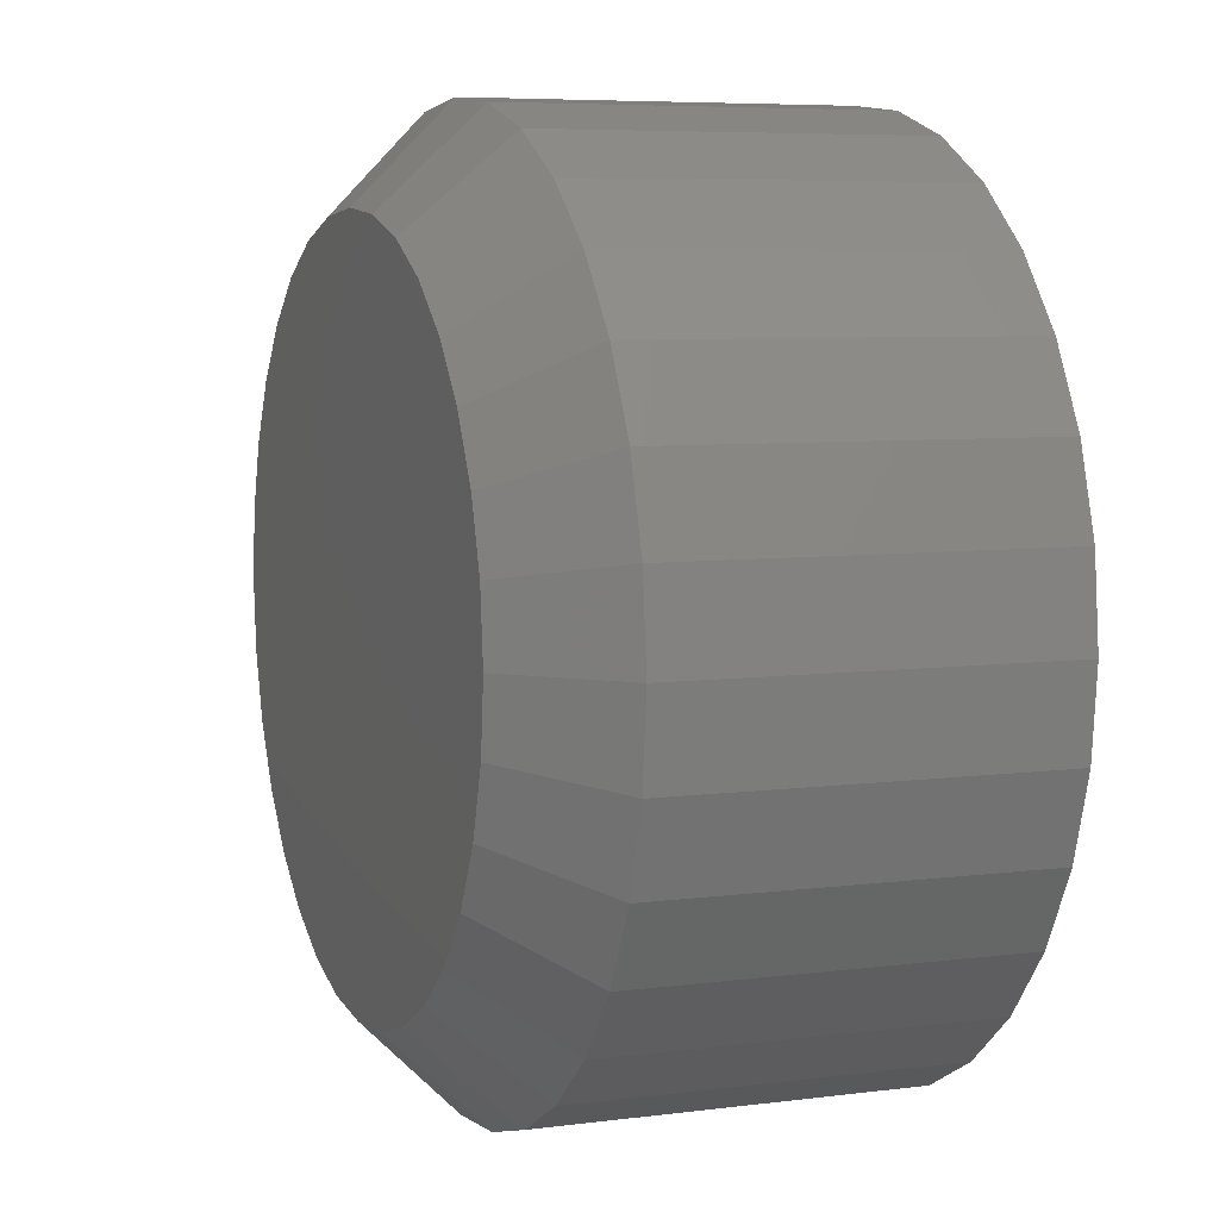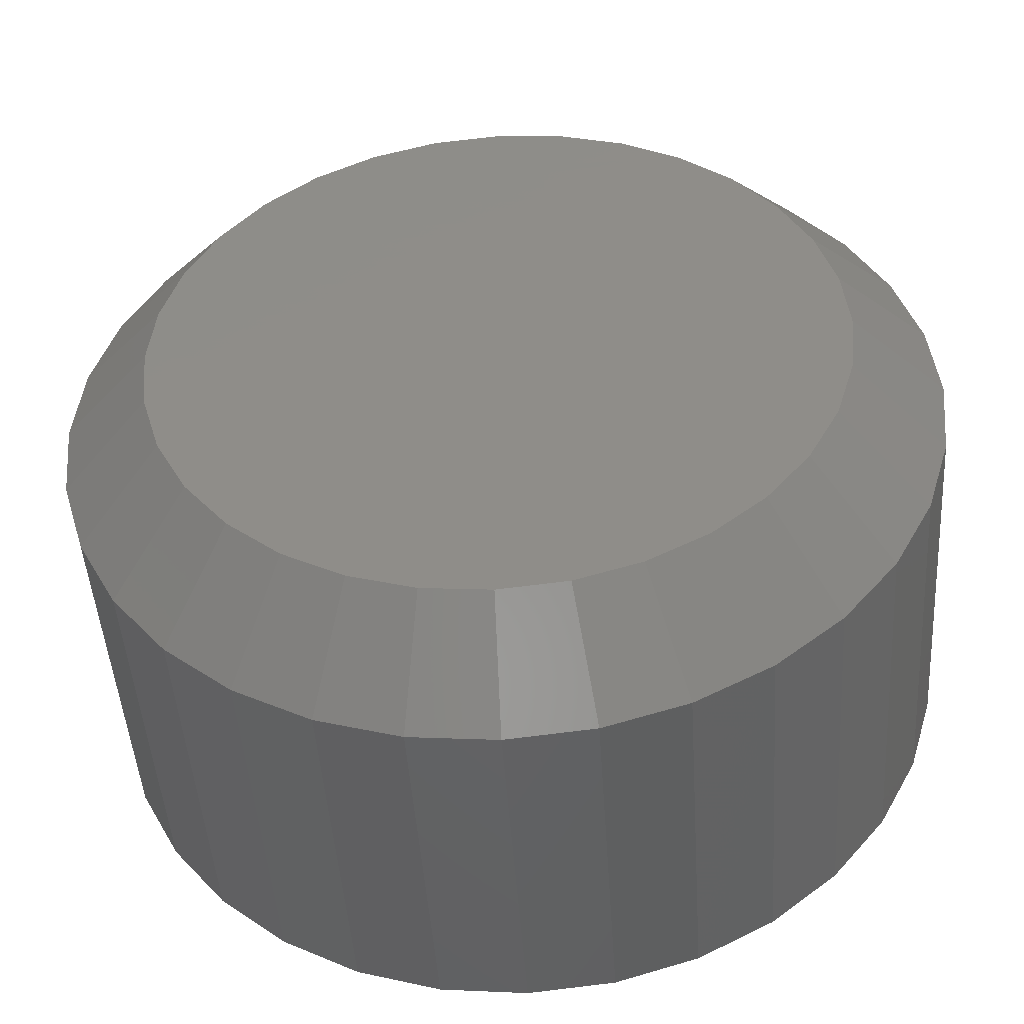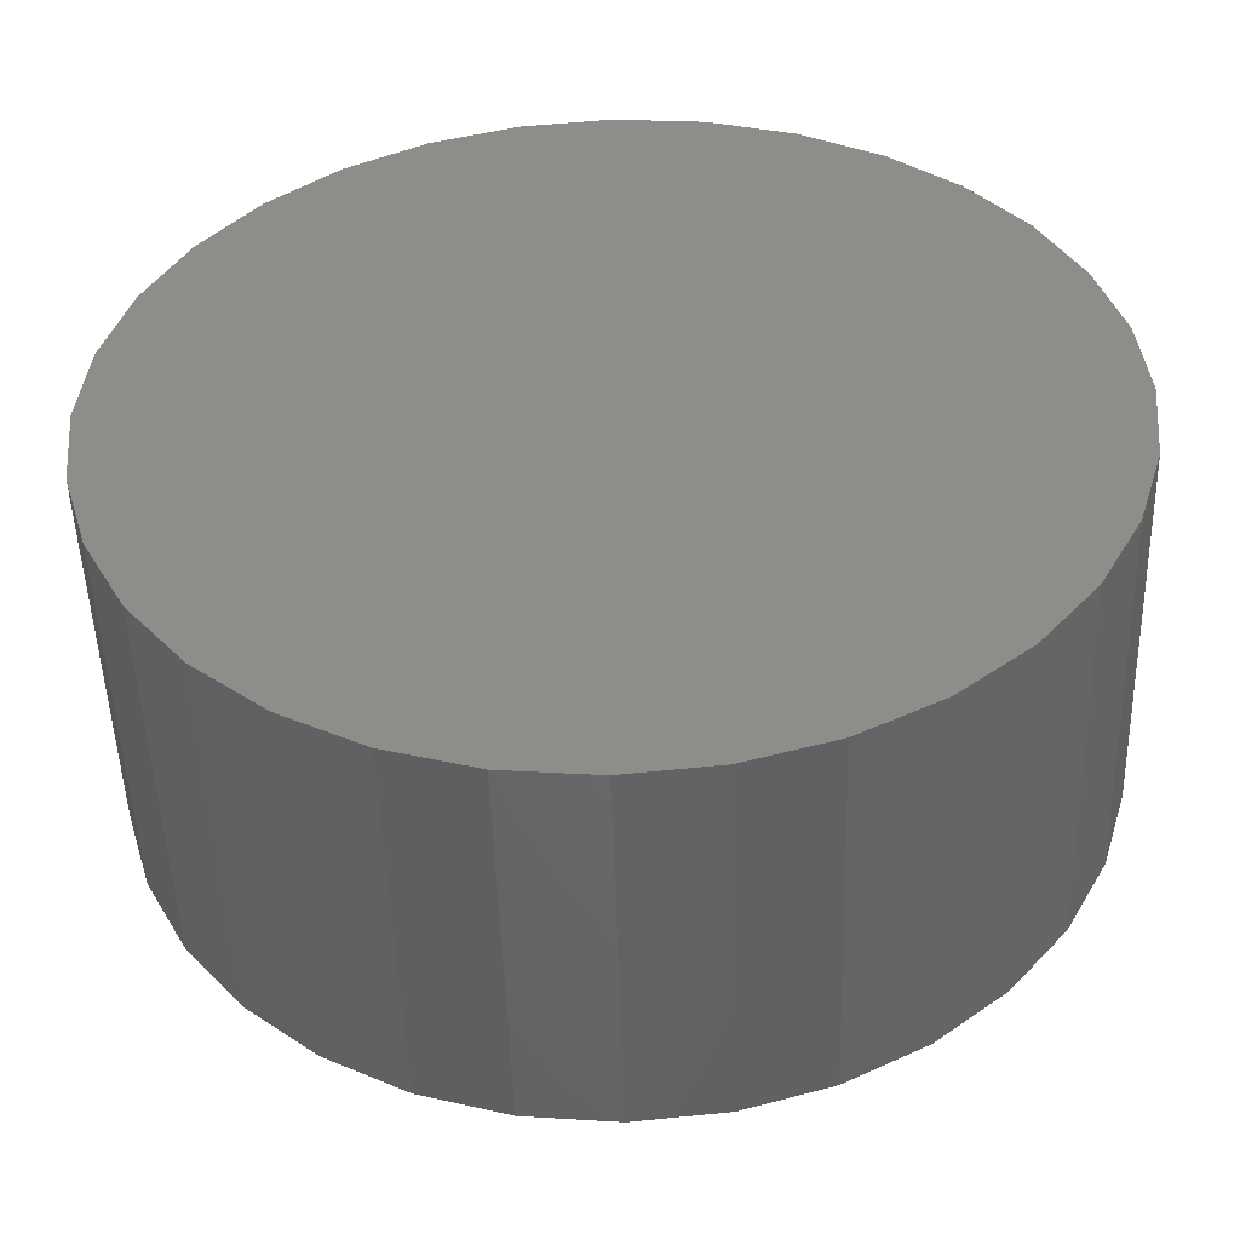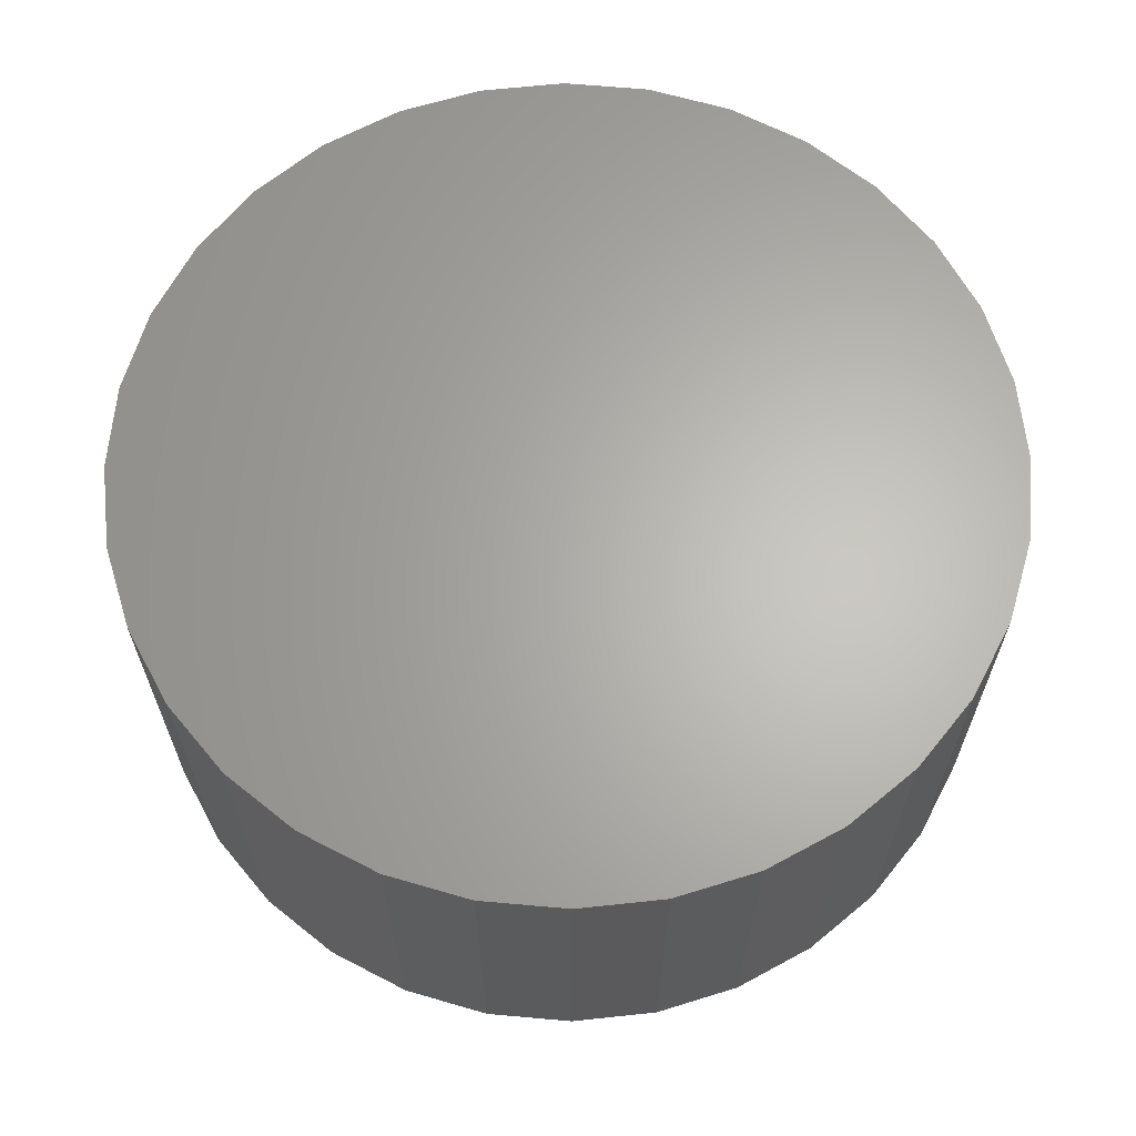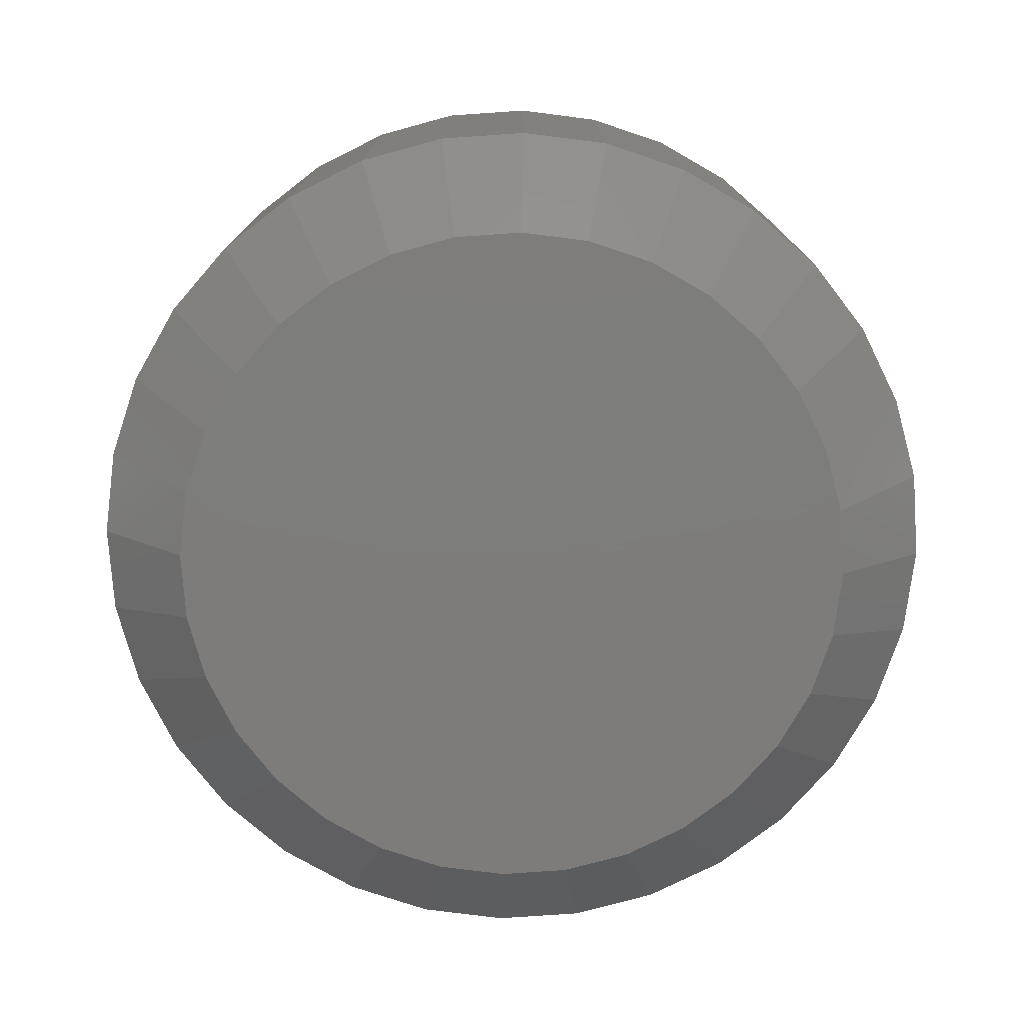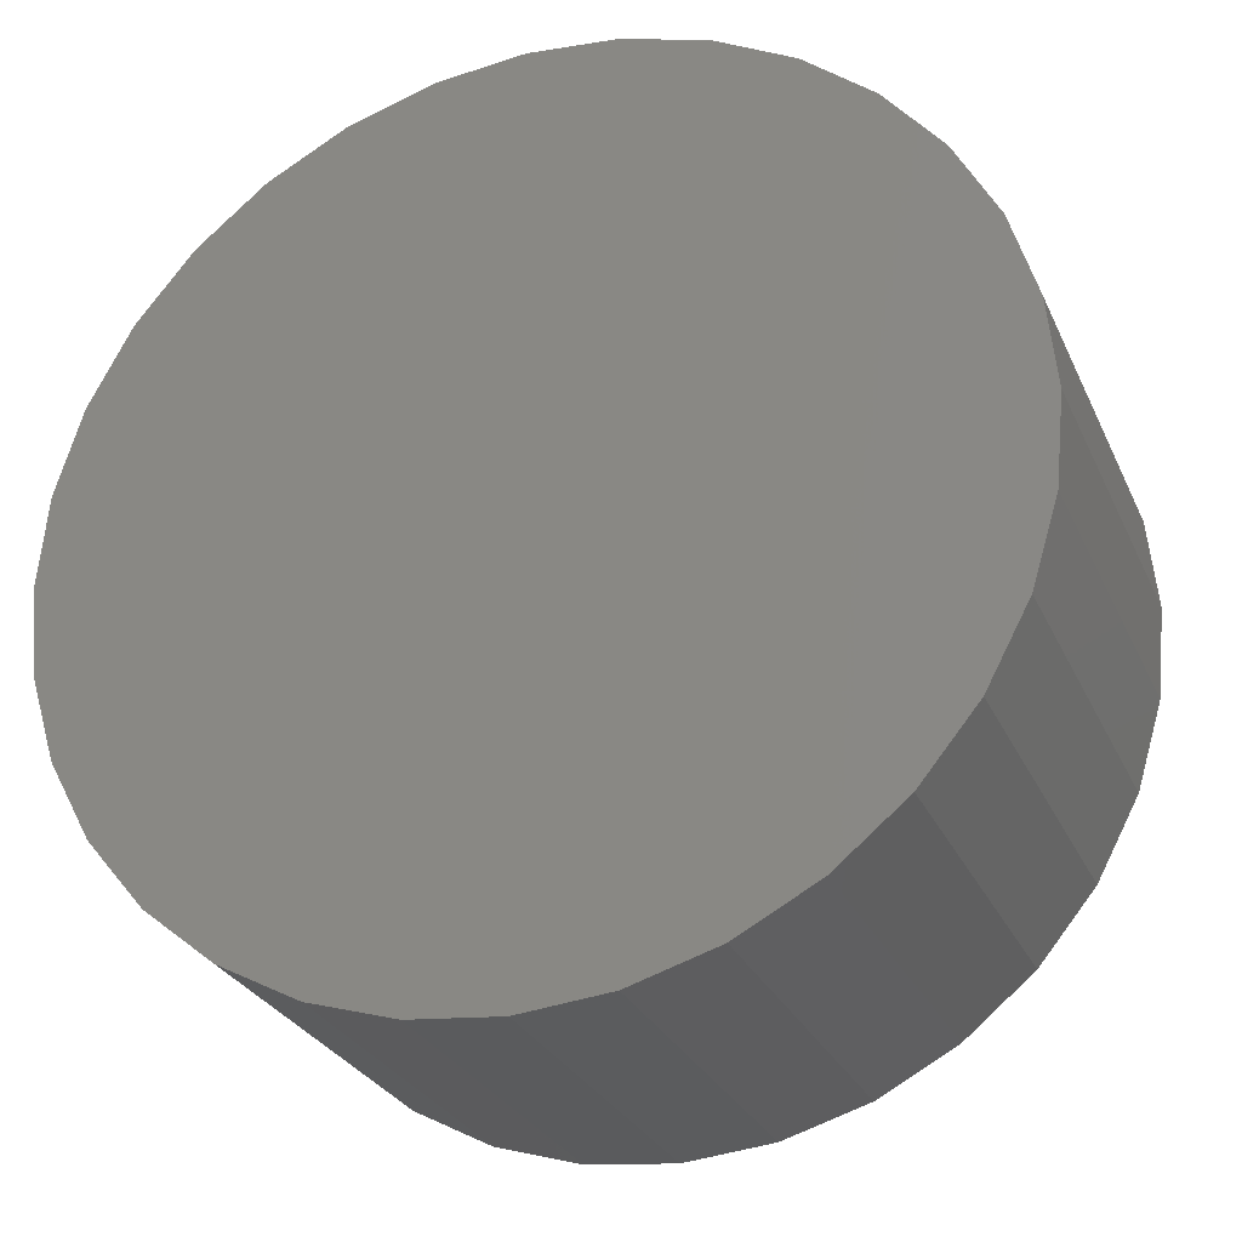
<metadata>
{"format":"stl","ext":"stl","renderer":"f3d","projection":"perspective","resolution":1024,"background":"white","views":[{"elev":6.6,"azim":69.1,"up":"+Z"},{"elev":-46.9,"azim":3.8,"up":"+Z"},{"elev":-49.6,"azim":-178.3,"up":"+Z"},{"elev":64.6,"azim":-45.5,"up":"+Y"},{"elev":-76.3,"azim":144.6,"up":"+Y"},{"elev":-27.9,"azim":-159.4,"up":"+Z"}]}
</metadata>
<code>
# stl→obj: 96 verts, 188 faces
v 0.3923 -0.03906 0.05263
v 0.3866 -0.03906 0.05207
v 0.3811 -0.03906 0.05041
v 0.398 -0.03906 0.05207
v 0.4034 -0.03906 0.05041
v 0.3761 -0.03906 0.04771
v 0.4085 -0.03906 0.04771
v 0.3716 -0.03906 0.04408
v 0.4129 -0.03906 0.04408
v 0.368 -0.03906 0.03966
v 0.4165 -0.03906 0.03966
v 0.3653 -0.03906 0.03461
v 0.4192 -0.03906 0.03461
v 0.3636 -0.03906 0.02913
v 0.4209 -0.03906 0.02913
v 0.4209 -0.03906 0.01774
v 0.3653 -0.03906 0.01227
v 0.4192 -0.03906 0.01227
v 0.368 -0.03906 0.007218
v 0.4165 -0.03906 0.007218
v 0.3716 -0.03906 0.002794
v 0.4129 -0.03906 0.002794
v 0.3761 -0.03906 -0.0008365
v 0.4085 -0.03906 -0.0008365
v 0.3811 -0.03906 -0.003534
v 0.4034 -0.03906 -0.003534
v 0.3866 -0.03906 -0.005196
v 0.3923 -0.03906 -0.005757
v 0.398 -0.03906 -0.005196
v 0.4215 -0.03906 0.02344
v 0.3631 -0.03906 0.02344
v 0.3636 -0.03906 0.01774
v 0.4293 1.221e-16 0.02344
v 0.4293 -0.03125 0.02344
v 0.4286 1.215e-16 0.01622
v 0.4286 -0.03125 0.01622
v 0.4265 1.209e-16 0.009276
v 0.4265 -0.03125 0.009276
v 0.423 1.201e-16 0.002878
v 0.423 -0.03125 0.002878
v 0.4184 1.192e-16 -0.00273
v 0.4184 -0.03125 -0.00273
v 0.4128 1.183e-16 -0.007332
v 0.4128 -0.03125 -0.007332
v 0.4064 1.174e-16 -0.01075
v 0.4064 -0.03125 -0.01075
v 0.3995 1.165e-16 -0.01286
v 0.3995 -0.03125 -0.01286
v 0.3923 1.157e-16 -0.01357
v 0.3923 -0.03125 -0.01357
v 0.3851 1.149e-16 -0.01286
v 0.3851 -0.03125 -0.01286
v 0.3781 1.143e-16 -0.01075
v 0.3781 -0.03125 -0.01075
v 0.3717 1.138e-16 -0.007332
v 0.3717 -0.03125 -0.007332
v 0.3661 1.134e-16 -0.00273
v 0.3661 -0.03125 -0.00273
v 0.3615 1.133e-16 0.002878
v 0.3615 -0.03125 0.002878
v 0.3581 1.133e-16 0.009276
v 0.3581 -0.03125 0.009276
v 0.356 1.135e-16 0.01622
v 0.356 -0.03125 0.01622
v 0.3553 1.139e-16 0.02344
v 0.3553 -0.03125 0.02344
v 0.356 1.144e-16 0.03066
v 0.356 -0.03125 0.03066
v 0.3581 1.15e-16 0.0376
v 0.3581 -0.03125 0.0376
v 0.3615 1.158e-16 0.044
v 0.3615 -0.03125 0.044
v 0.3661 1.167e-16 0.04961
v 0.3661 -0.03125 0.04961
v 0.3717 1.176e-16 0.05421
v 0.3717 -0.03125 0.05421
v 0.3781 1.185e-16 0.05763
v 0.3781 -0.03125 0.05763
v 0.3851 1.194e-16 0.05973
v 0.3851 -0.03125 0.05973
v 0.3923 1.203e-16 0.06044
v 0.3923 -0.03125 0.06044
v 0.3995 1.21e-16 0.05973
v 0.3995 -0.03125 0.05973
v 0.4064 1.217e-16 0.05763
v 0.4064 -0.03125 0.05763
v 0.4128 1.222e-16 0.05421
v 0.4128 -0.03125 0.05421
v 0.4184 1.225e-16 0.04961
v 0.4184 -0.03125 0.04961
v 0.423 1.227e-16 0.044
v 0.423 -0.03125 0.044
v 0.4265 1.226e-16 0.0376
v 0.4265 -0.03125 0.0376
v 0.4286 1.224e-16 0.03066
v 0.4286 -0.03125 0.03066
f 1 2 3
f 4 1 3
f 4 3 5
f 5 3 6
f 5 6 7
f 7 6 8
f 7 8 9
f 9 8 10
f 9 10 11
f 11 10 12
f 11 12 13
f 13 12 14
f 13 14 15
f 16 17 18
f 18 17 19
f 18 19 20
f 20 19 21
f 20 21 22
f 22 21 23
f 22 23 24
f 24 23 25
f 24 25 26
f 26 25 27
f 26 27 28
f 26 28 29
f 15 14 30
f 30 14 31
f 30 31 16
f 16 31 32
f 16 32 17
f 33 34 35
f 35 34 36
f 35 36 37
f 37 36 38
f 37 38 39
f 39 38 40
f 39 40 41
f 41 40 42
f 41 42 43
f 43 42 44
f 43 44 45
f 45 44 46
f 45 46 47
f 47 46 48
f 47 48 49
f 49 48 50
f 49 50 51
f 51 50 52
f 51 52 53
f 53 52 54
f 53 54 55
f 55 54 56
f 55 56 57
f 57 56 58
f 57 58 59
f 59 58 60
f 59 60 61
f 61 60 62
f 61 62 63
f 63 62 64
f 63 64 65
f 65 64 66
f 65 66 67
f 67 66 68
f 67 68 69
f 69 68 70
f 69 70 71
f 71 70 72
f 71 72 73
f 73 72 74
f 73 74 75
f 75 74 76
f 75 76 77
f 77 76 78
f 77 78 79
f 79 78 80
f 79 80 81
f 81 80 82
f 81 82 83
f 83 82 84
f 83 84 85
f 85 84 86
f 85 86 87
f 87 86 88
f 87 88 89
f 89 88 90
f 89 90 91
f 91 90 92
f 91 92 93
f 93 92 94
f 93 94 95
f 95 94 96
f 95 96 33
f 33 96 34
f 30 16 34
f 16 36 34
f 66 64 31
f 64 32 31
f 64 62 17
f 32 64 17
f 60 58 19
f 19 62 60
f 17 62 19
f 56 54 25
f 23 56 25
f 23 21 56
f 52 50 27
f 27 54 52
f 25 54 27
f 48 46 26
f 29 48 26
f 29 28 48
f 44 42 24
f 24 46 44
f 26 46 24
f 40 38 18
f 20 40 18
f 20 22 40
f 16 38 36
f 18 38 16
f 21 19 58
f 58 56 21
f 28 27 50
f 50 48 28
f 22 24 42
f 42 40 22
f 31 14 66
f 14 68 66
f 34 96 30
f 96 15 30
f 96 94 13
f 15 96 13
f 92 90 11
f 11 94 92
f 13 94 11
f 88 86 5
f 7 88 5
f 7 9 88
f 84 82 4
f 4 86 84
f 5 86 4
f 80 78 3
f 2 80 3
f 2 1 80
f 76 74 6
f 6 78 76
f 3 78 6
f 72 70 12
f 10 72 12
f 10 8 72
f 14 70 68
f 12 70 14
f 9 11 90
f 90 88 9
f 1 4 82
f 82 80 1
f 8 6 74
f 74 72 8
f 77 79 81
f 77 81 83
f 85 77 83
f 75 77 85
f 87 75 85
f 73 75 87
f 89 73 87
f 71 73 89
f 91 71 89
f 69 71 91
f 93 69 91
f 67 69 93
f 95 67 93
f 37 61 35
f 59 61 37
f 39 59 37
f 57 59 39
f 41 57 39
f 55 57 41
f 43 55 41
f 53 55 43
f 45 53 43
f 51 53 45
f 49 51 45
f 47 49 45
f 61 63 35
f 35 63 65
f 35 65 33
f 33 65 67
f 33 67 95

</code>
